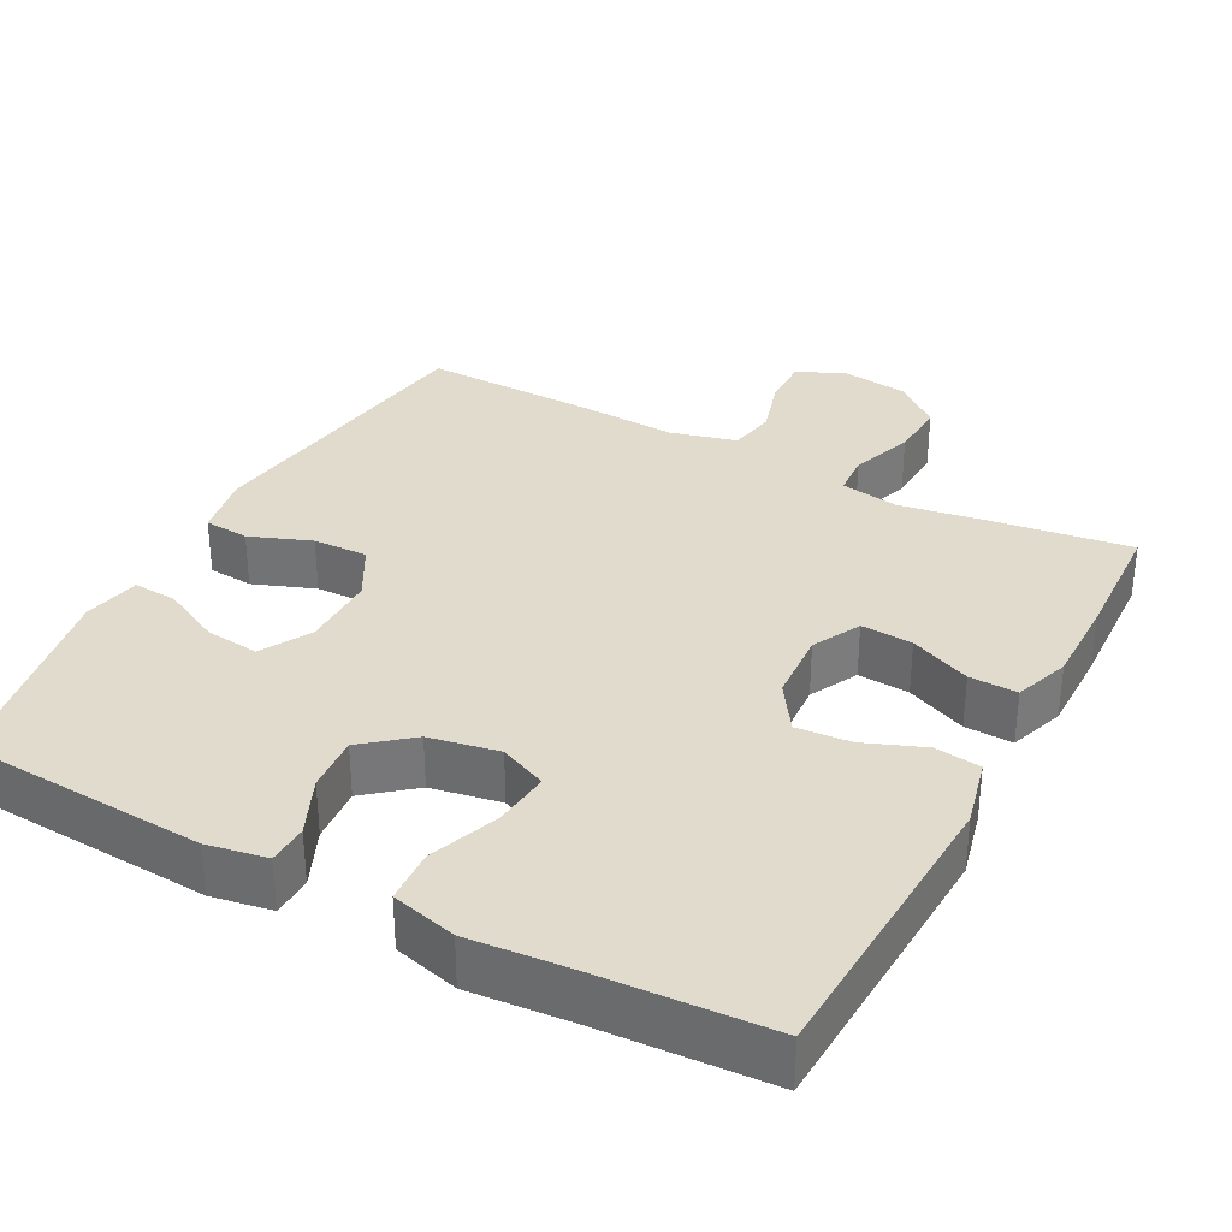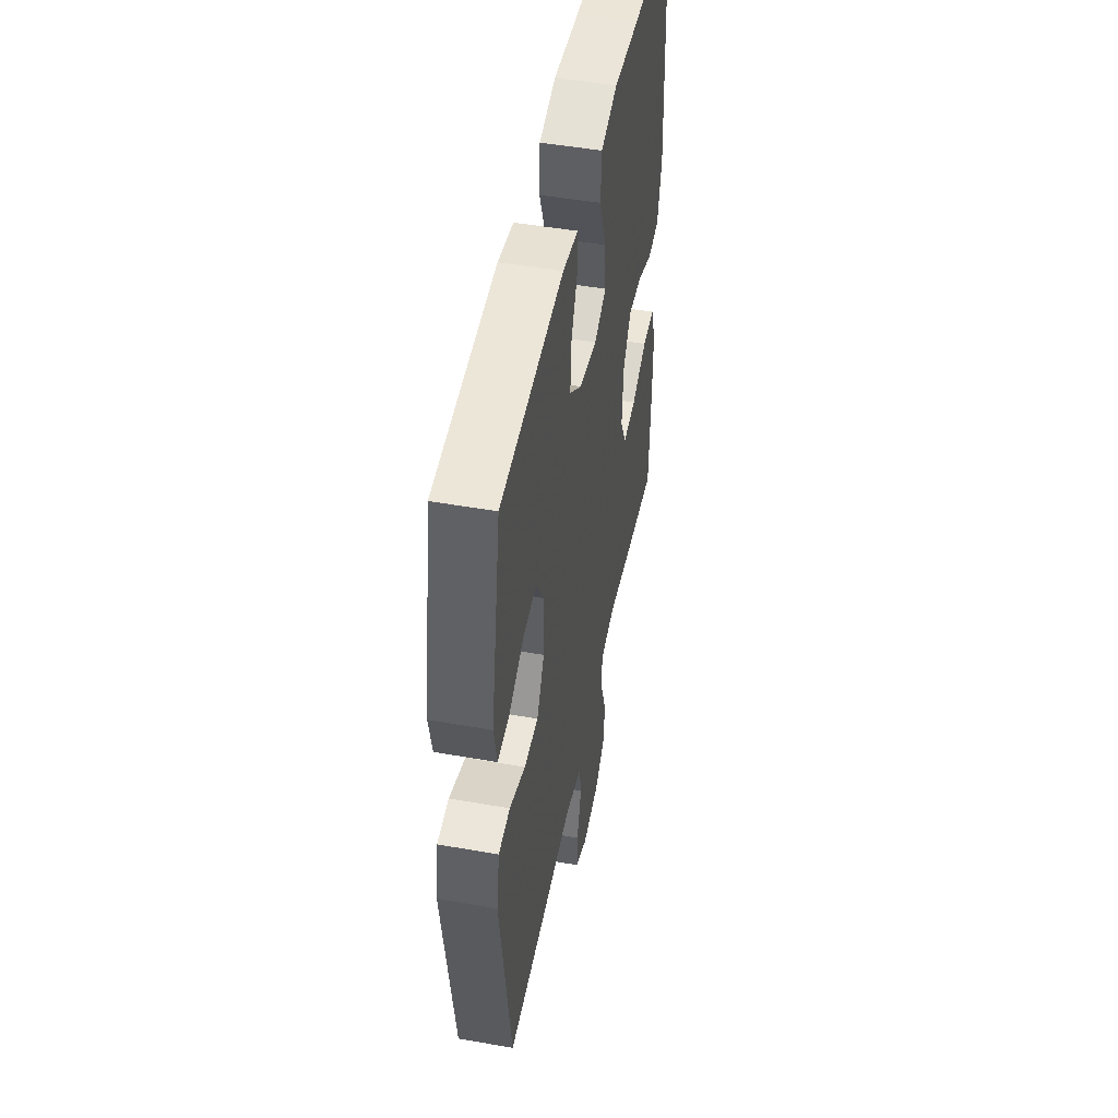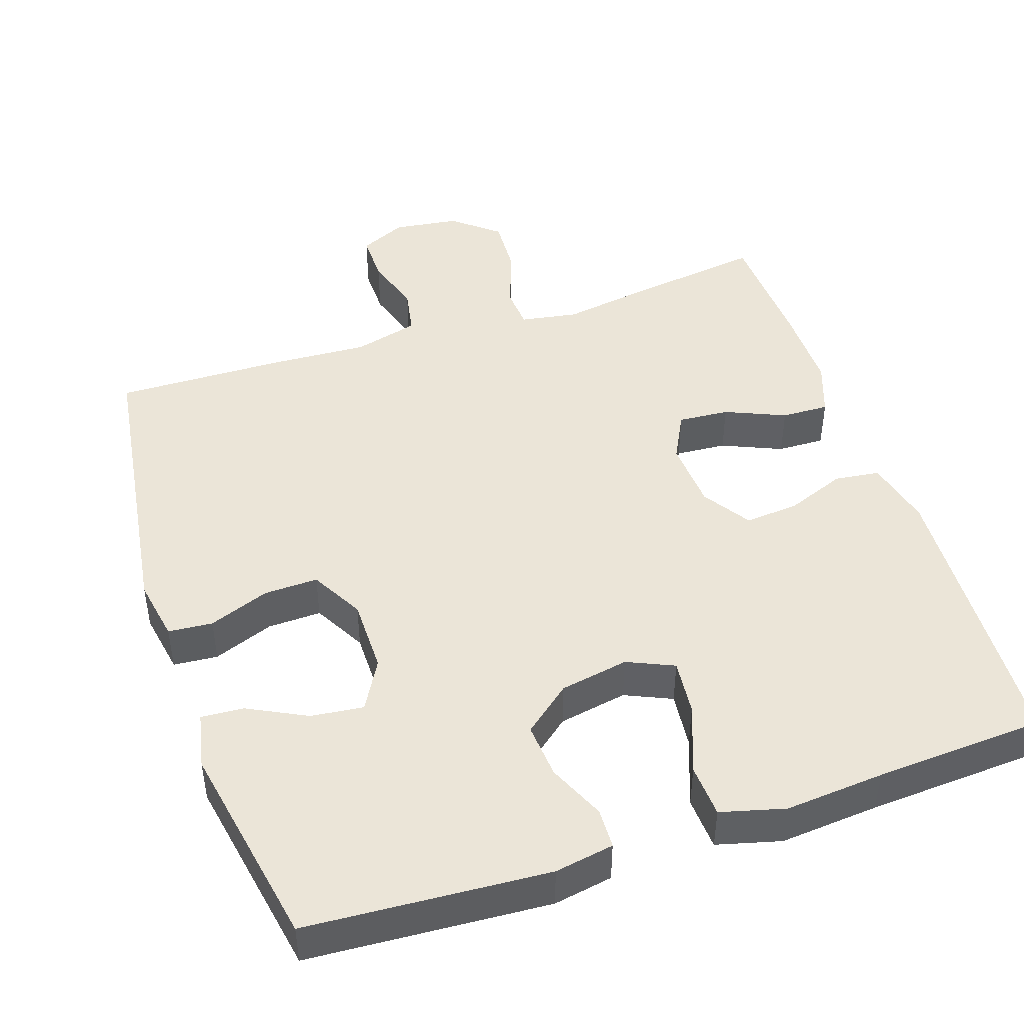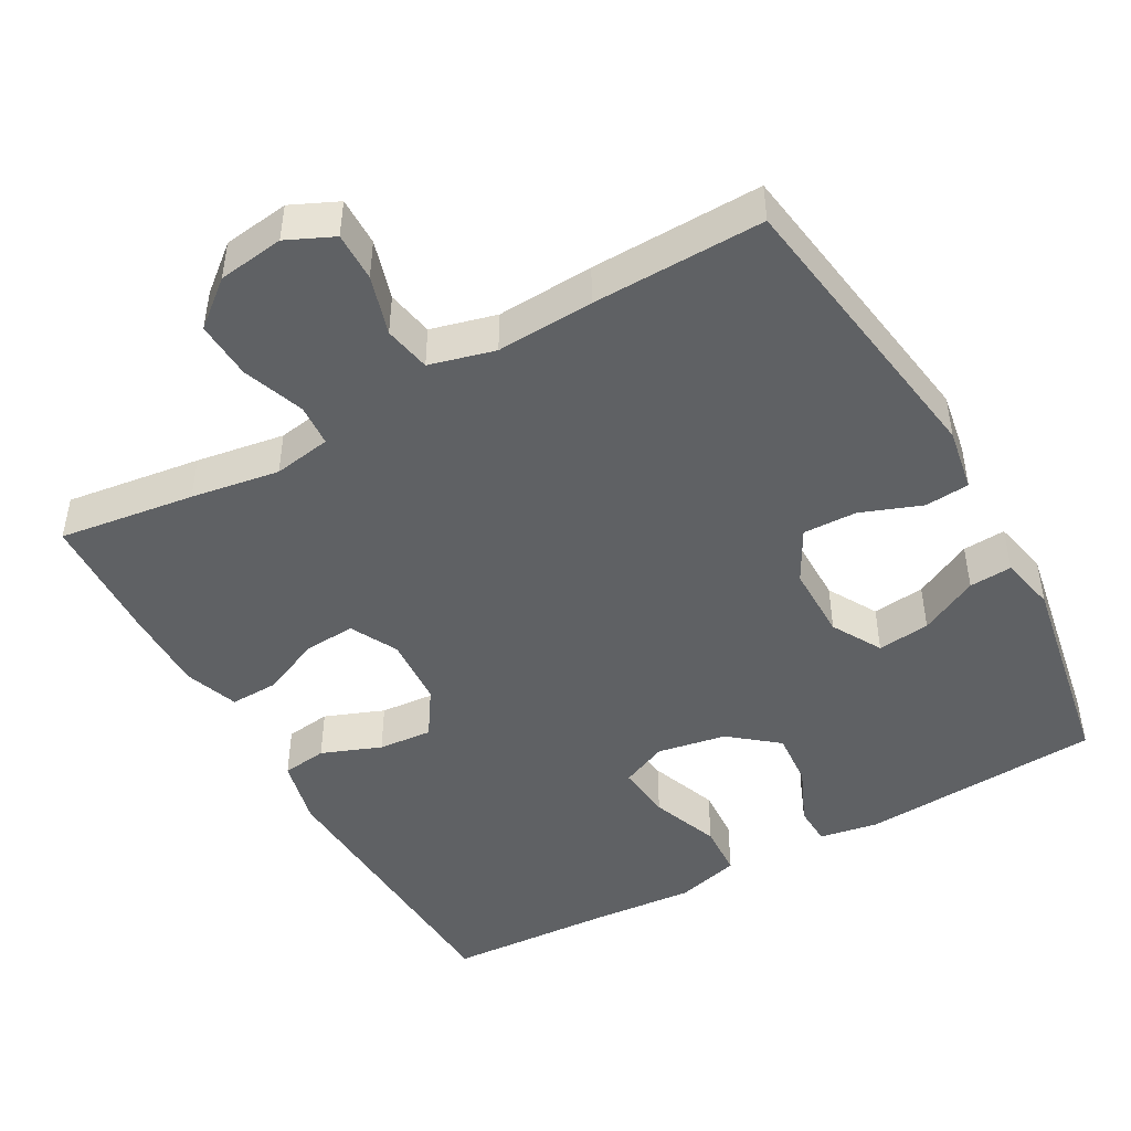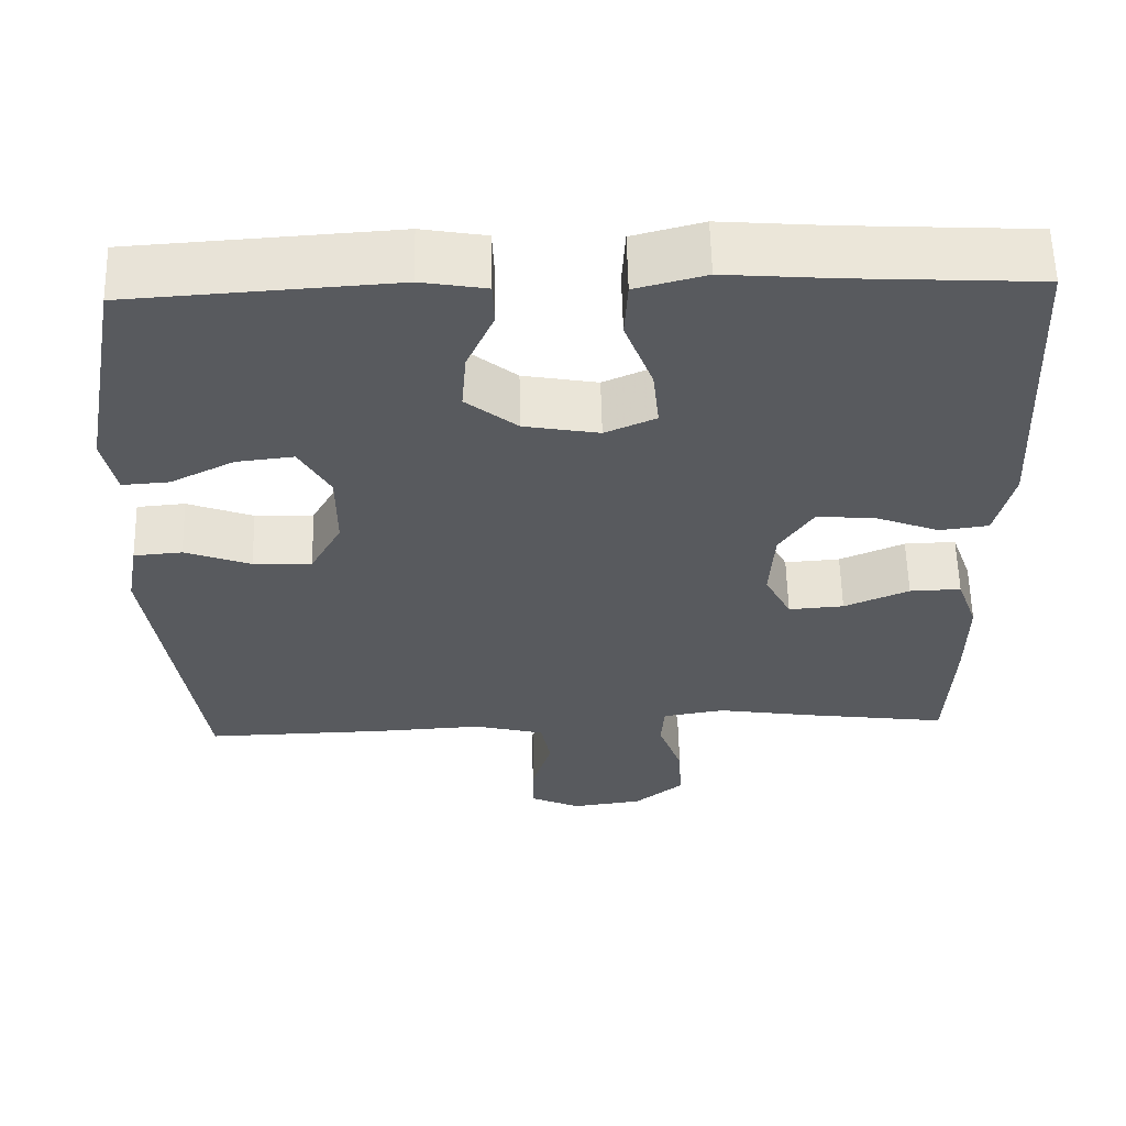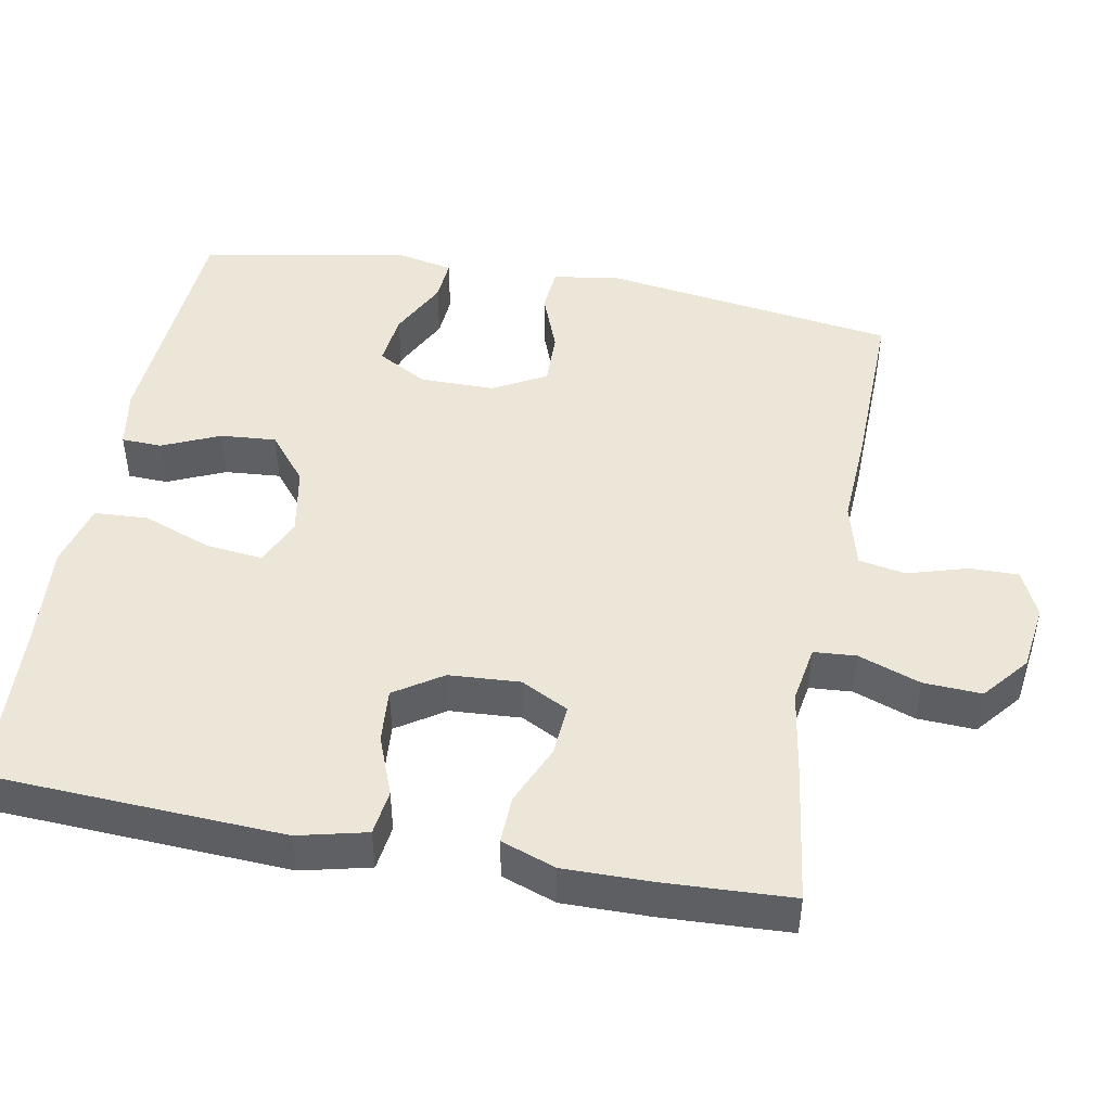
<metadata>
{"format":"obj","ext":"obj","renderer":"f3d","projection":"perspective","resolution":1024,"background":"white","views":[{"elev":33.2,"azim":27.9,"up":"+Y"},{"elev":48.6,"azim":-78.9,"up":"+Z"},{"elev":46.0,"azim":-18.5,"up":"+Y"},{"elev":-46.7,"azim":-150.7,"up":"+Y"},{"elev":59.1,"azim":-1.4,"up":"+Z"},{"elev":46.5,"azim":100.5,"up":"+Y"}]}
</metadata>
<code>
v -0.5 0.07 -0.5
v -0.558 0.07 -0.1
v -0.543 0.07 -0.015
v -0.483 0.07 -0.01
v -0.401 0.07 -0.041
v -0.328 0.07 -0.043
v -0.289 0.07 0.028
v -0.289 0.07 0.129
v -0.327 0.07 0.196
v -0.398 0.07 0.188
v -0.477 0.07 0.148
v -0.535 0.07 0.144
v -0.551 0.07 0.22
v -0.5 0.07 0.5
v -0.174 0.07 0.521
v -0.094 0.07 0.507
v -0.092 0.07 0.453
v -0.126 0.07 0.376
v -0.132 0.07 0.301
v -0.068 0.07 0.249
v 0.025 0.07 0.232
v 0.088 0.07 0.26
v 0.08 0.07 0.336
v 0.045 0.07 0.429
v 0.049 0.07 0.501
v 0.136 0.07 0.524
v 0.27 0.07 0.513
v 0.5 0.07 0.5
v 0.52 0.07 0.105
v 0.498 0.07 0.013
v 0.437 0.07 0.005
v 0.357 0.07 0.036
v 0.284 0.07 0.042
v 0.242 0.07 -0.022
v 0.236 0.07 -0.117
v 0.269 0.07 -0.181
v 0.338 0.07 -0.176
v 0.419 0.07 -0.141
v 0.483 0.07 -0.139
v 0.509 0.07 -0.212
v 0.508 0.07 -0.329
v 0.5 0.07 -0.5
v 0.317 0.07 -0.475
v 0.198 0.07 -0.456
v 0.12 0.07 -0.469
v 0.116 0.07 -0.526
v 0.146 0.07 -0.609
v 0.15 0.07 -0.687
v 0.089 0.07 -0.737
v 0 0.07 -0.749
v -0.063 0.07 -0.72
v -0.062 0.07 -0.654
v -0.038 0.07 -0.574
v -0.05 0.07 -0.511
v -0.138 0.07 -0.488
v -0.269 0.07 -0.495
v -0.5 0 -0.5
v -0.558 0 -0.1
v -0.543 0 -0.015
v -0.483 0 -0.01
v -0.401 0 -0.041
v -0.328 0 -0.043
v -0.289 0 0.028
v -0.289 0 0.129
v -0.327 0 0.196
v -0.398 0 0.188
v -0.477 0 0.148
v -0.535 0 0.144
v -0.551 0 0.22
v -0.5 0 0.5
v -0.174 0 0.521
v -0.094 0 0.507
v -0.092 0 0.453
v -0.126 0 0.376
v -0.132 0 0.301
v -0.068 0 0.249
v 0.025 0 0.232
v 0.088 0 0.26
v 0.08 0 0.336
v 0.045 0 0.429
v 0.049 0 0.501
v 0.136 0 0.524
v 0.27 0 0.513
v 0.5 0 0.5
v 0.52 0 0.105
v 0.498 0 0.013
v 0.437 0 0.005
v 0.357 0 0.036
v 0.284 0 0.042
v 0.242 0 -0.022
v 0.236 0 -0.117
v 0.269 0 -0.181
v 0.338 0 -0.176
v 0.419 0 -0.141
v 0.483 0 -0.139
v 0.509 0 -0.212
v 0.508 0 -0.329
v 0.5 0 -0.5
v 0.317 0 -0.475
v 0.198 0 -0.456
v 0.12 0 -0.469
v 0.116 0 -0.526
v 0.146 0 -0.609
v 0.15 0 -0.687
v 0.089 0 -0.737
v 0 0 -0.749
v -0.063 0 -0.72
v -0.062 0 -0.654
v -0.038 0 -0.574
v -0.05 0 -0.511
v -0.138 0 -0.488
v -0.269 0 -0.495
f 3 4 5
f 2 3 5
f 1 2 5
f 56 1 5
f 55 56 5
f 54 55 5 6
f 51 52 53
f 50 51 53
f 49 50 53
f 48 49 53
f 47 48 53
f 46 47 53
f 45 46 53 54
f 42 43 44
f 41 42 44
f 40 41 44
f 39 40 44
f 38 39 44
f 37 38 44
f 36 37 44 45
f 54 6 7
f 45 54 7
f 36 45 7
f 35 36 7
f 30 31 32
f 29 30 32
f 28 29 32
f 27 28 32
f 27 32 33
f 26 27 33
f 25 26 33
f 24 25 33
f 23 24 33
f 22 23 33 34
f 16 17 18
f 15 16 18
f 14 15 18
f 13 14 18
f 12 13 18
f 11 12 18
f 10 11 18
f 9 10 18 19
f 8 9 19 20
f 34 35 7
f 22 34 7
f 21 22 7
f 7 8 20 21
f 61 60 59
f 61 59 58
f 61 58 57
f 61 57 112
f 61 112 111
f 62 61 111 110
f 109 108 107
f 109 107 106
f 109 106 105
f 109 105 104
f 109 104 103
f 109 103 102
f 110 109 102 101
f 100 99 98
f 100 98 97
f 100 97 96
f 100 96 95
f 100 95 94
f 100 94 93
f 101 100 93 92
f 63 62 110
f 63 110 101
f 63 101 92
f 63 92 91
f 88 87 86
f 88 86 85
f 88 85 84
f 88 84 83
f 89 88 83
f 89 83 82
f 89 82 81
f 89 81 80
f 89 80 79
f 90 89 79 78
f 74 73 72
f 74 72 71
f 74 71 70
f 74 70 69
f 74 69 68
f 74 68 67
f 74 67 66
f 75 74 66 65
f 76 75 65 64
f 63 91 90
f 63 90 78
f 63 78 77
f 77 76 64 63
f 1 57 58 2
f 2 58 59 3
f 3 59 60 4
f 4 60 61 5
f 5 61 62 6
f 6 62 63 7
f 7 63 64 8
f 8 64 65 9
f 9 65 66 10
f 10 66 67 11
f 11 67 68 12
f 12 68 69 13
f 13 69 70 14
f 14 70 71 15
f 15 71 72 16
f 16 72 73 17
f 17 73 74 18
f 18 74 75 19
f 19 75 76 20
f 20 76 77 21
f 21 77 78 22
f 22 78 79 23
f 23 79 80 24
f 24 80 81 25
f 25 81 82 26
f 26 82 83 27
f 27 83 84 28
f 28 84 85 29
f 29 85 86 30
f 30 86 87 31
f 31 87 88 32
f 32 88 89 33
f 33 89 90 34
f 34 90 91 35
f 35 91 92 36
f 36 92 93 37
f 37 93 94 38
f 38 94 95 39
f 39 95 96 40
f 40 96 97 41
f 41 97 98 42
f 42 98 99 43
f 43 99 100 44
f 44 100 101 45
f 45 101 102 46
f 46 102 103 47
f 47 103 104 48
f 48 104 105 49
f 49 105 106 50
f 50 106 107 51
f 51 107 108 52
f 52 108 109 53
f 53 109 110 54
f 54 110 111 55
f 55 111 112 56
f 56 112 57 1

</code>
